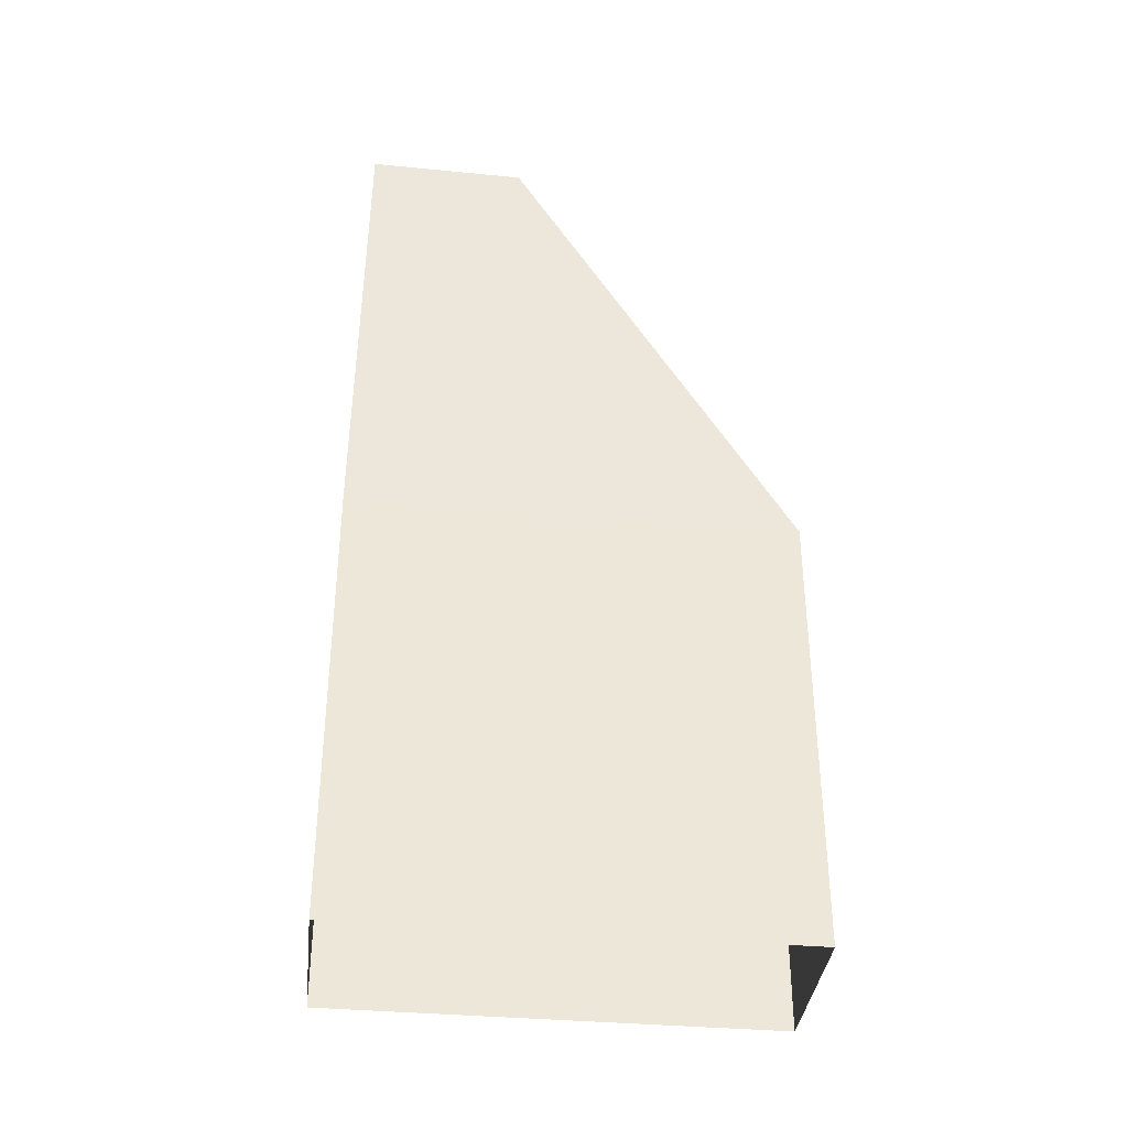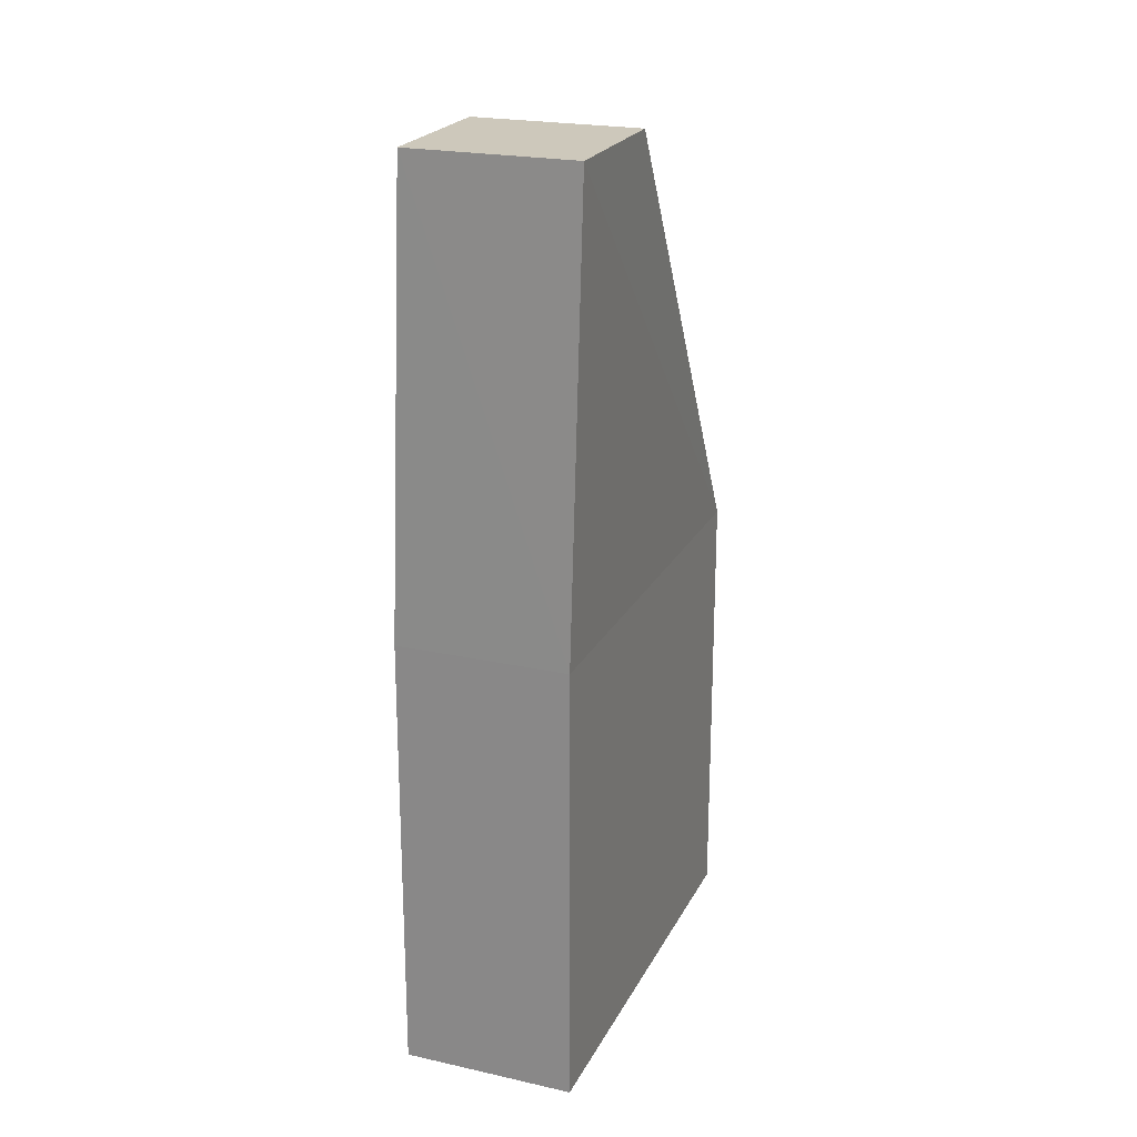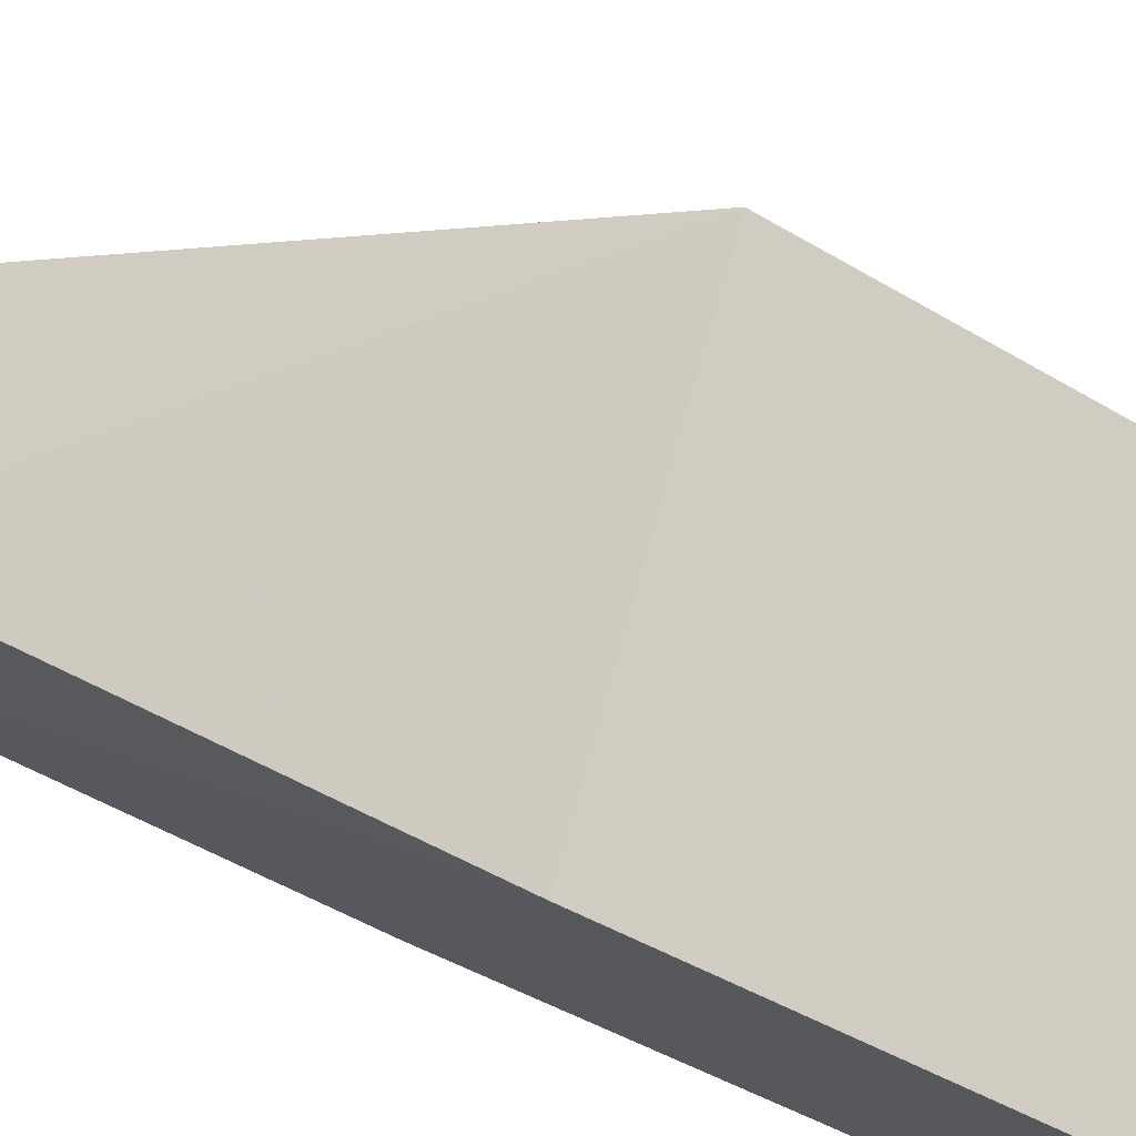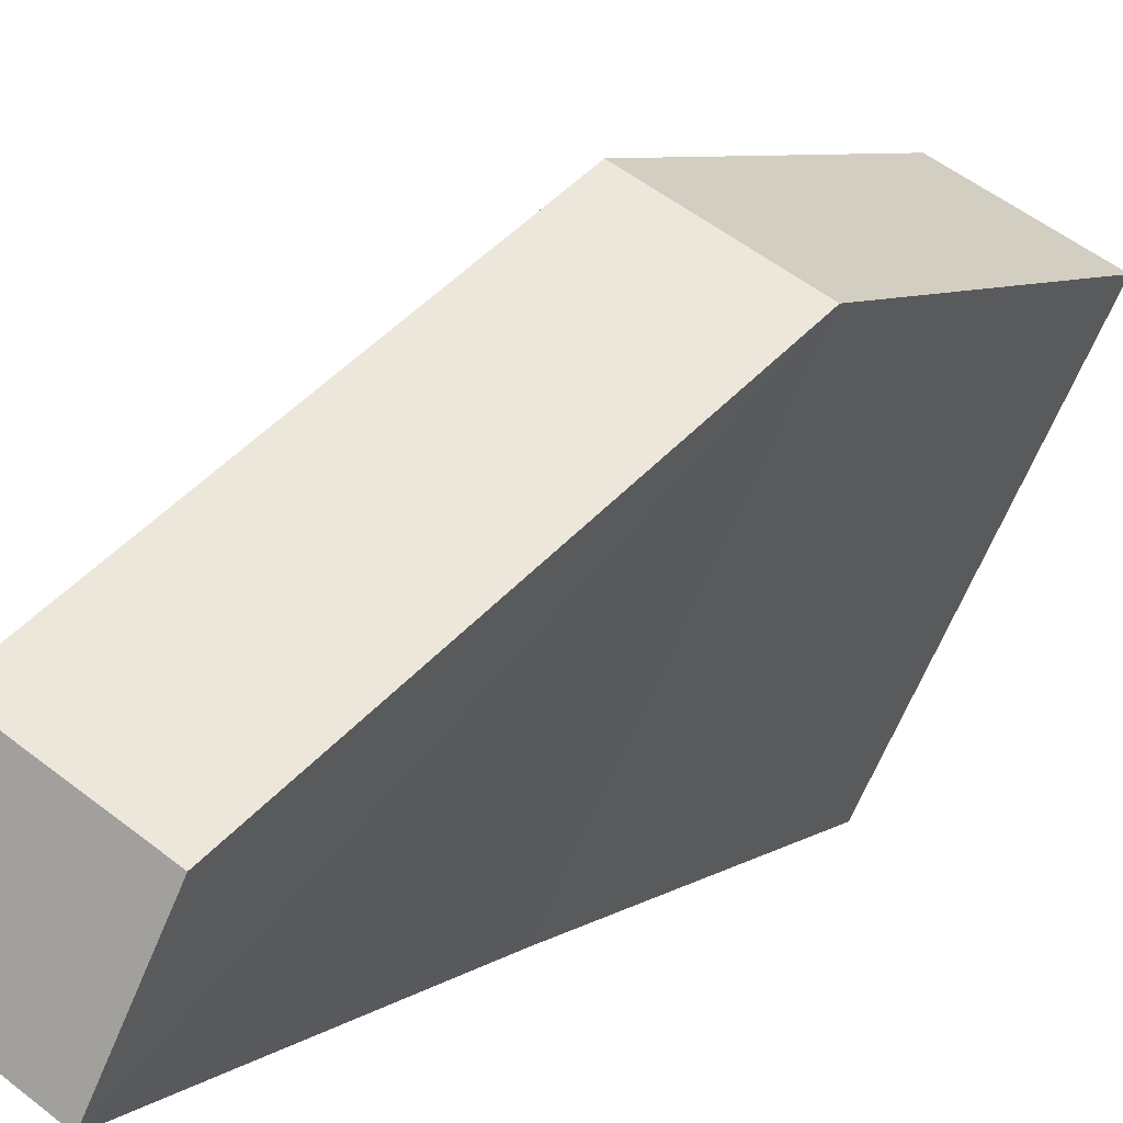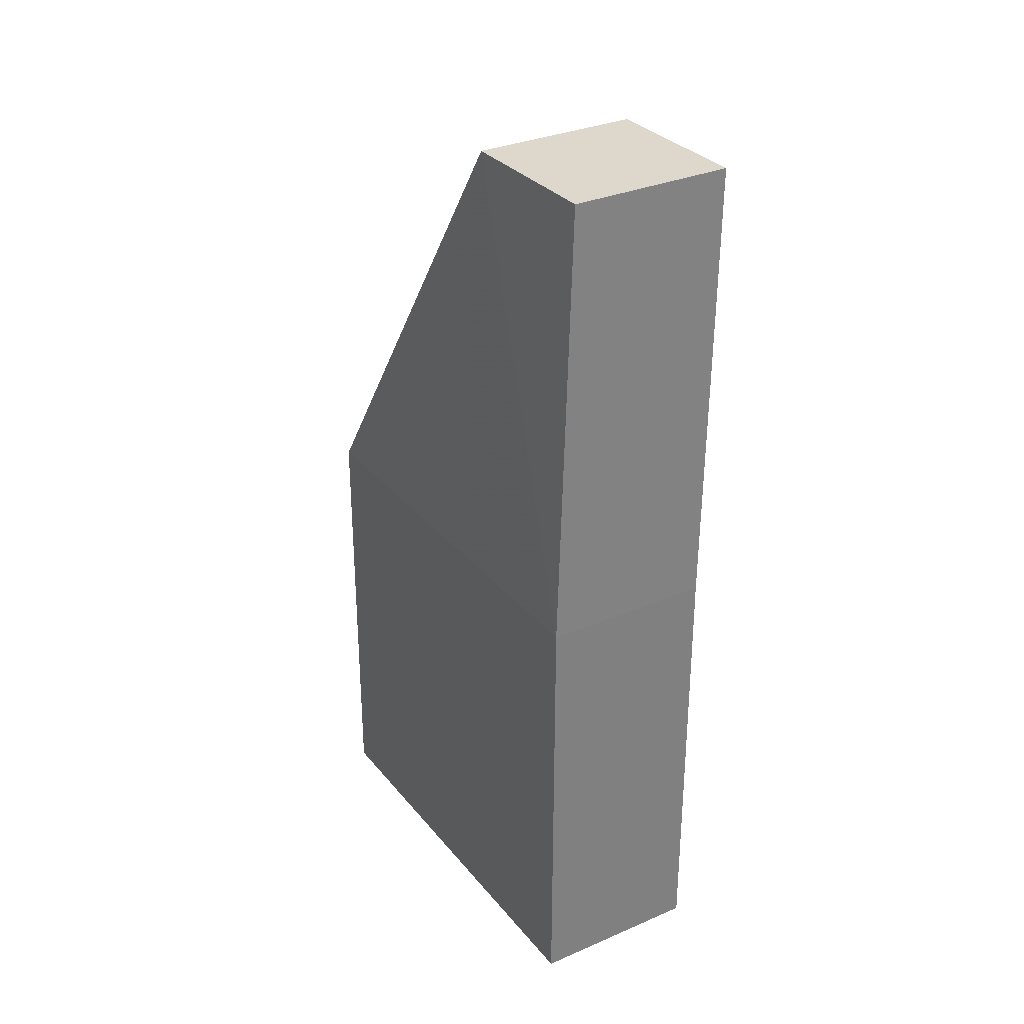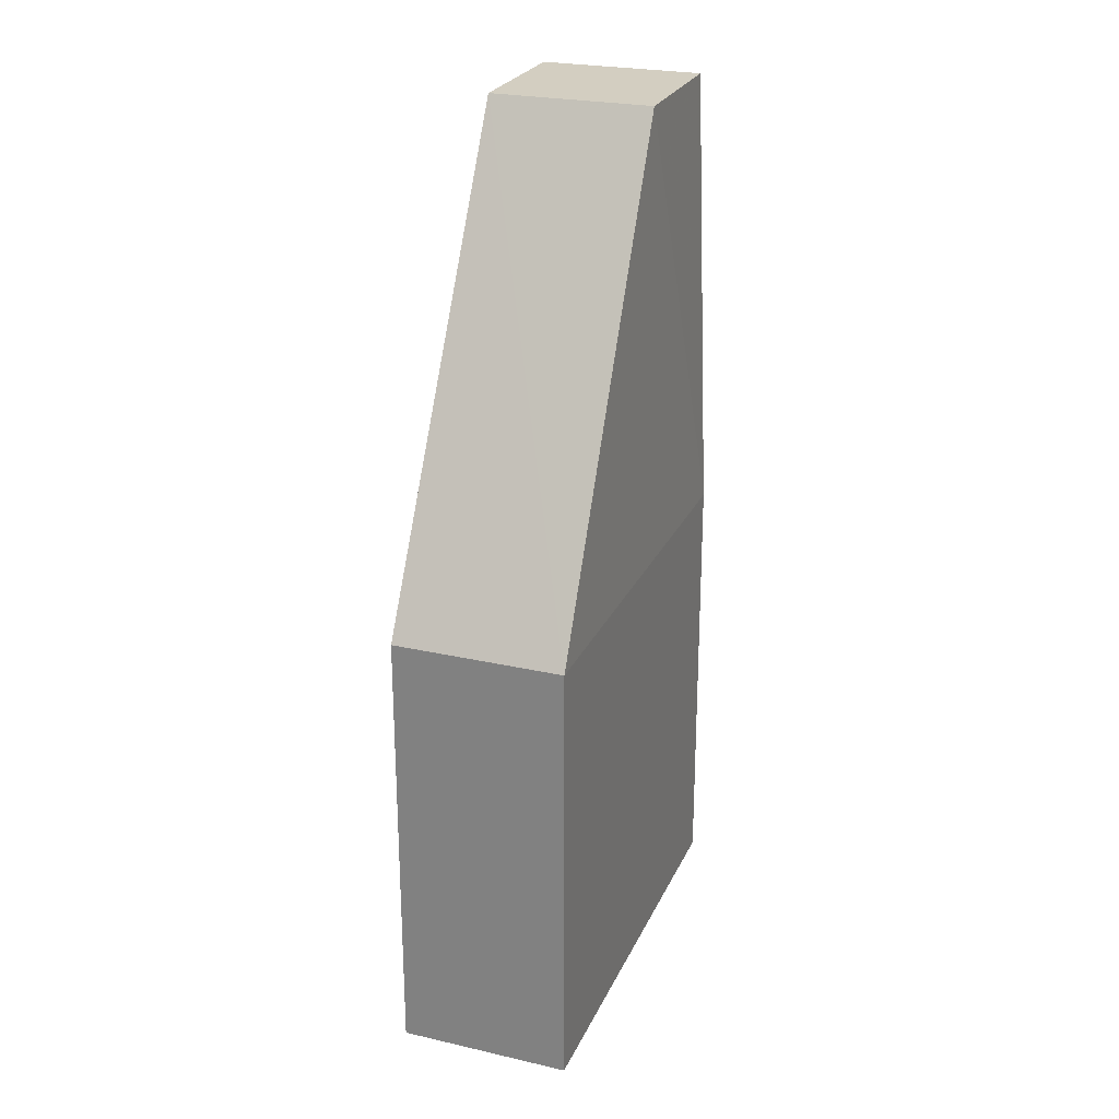
<metadata>
{"format":"obj","ext":"obj","renderer":"f3d","projection":"perspective","resolution":1024,"background":"white","views":[{"elev":-36.7,"azim":55.9,"up":"+Z"},{"elev":21.9,"azim":-6.5,"up":"+Z"},{"elev":-46.8,"azim":55.9,"up":"+Y"},{"elev":7.1,"azim":30.3,"up":"+Y"},{"elev":31.2,"azim":-59.3,"up":"+Z"},{"elev":24.9,"azim":172.7,"up":"+Z"}]}
</metadata>
<code>
v -5697 -3.544e+04 3.587
v -5687 -3.543e+04 3.59
v -5693 -3.544e+04 3.586
v -5691 -3.543e+04 3.591
v -5691 -3.543e+04 15.84
v -5691 -3.544e+04 28.37
v -5687 -3.543e+04 15.84
v -5695 -3.543e+04 28.37
v -5697 -3.544e+04 28.37
v -5692 -3.544e+04 28.37
v -5693 -3.544e+04 15.83
v -5697 -3.544e+04 15.83
f 1 2 3
f 1 4 2
f 5 6 7
f 8 6 5
f 9 6 8
f 9 10 6
f 11 1 3
f 11 12 1
f 12 4 1
f 12 5 4
f 7 2 4
f 5 7 4
f 11 3 2
f 7 11 2
f 12 8 5
f 9 8 12
f 7 10 11
f 6 10 7
f 11 9 12
f 10 9 11

</code>
